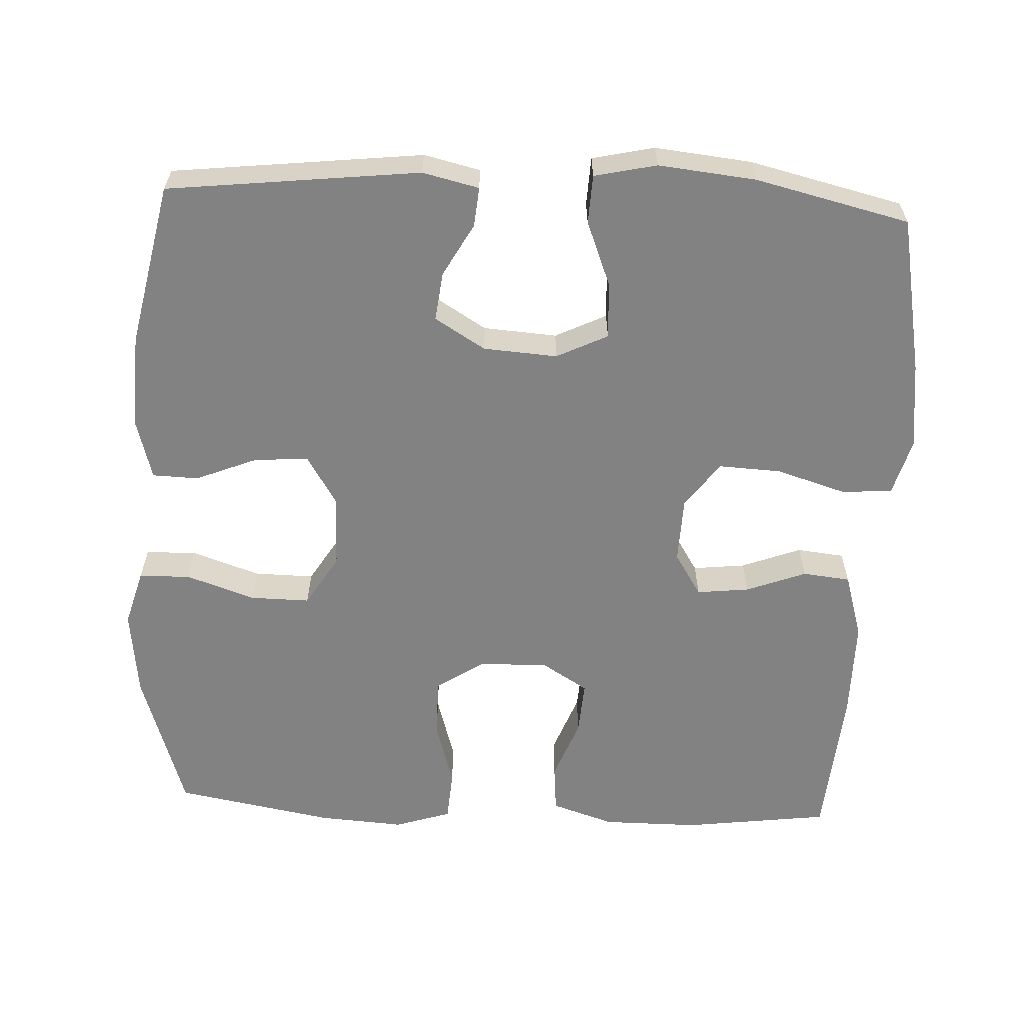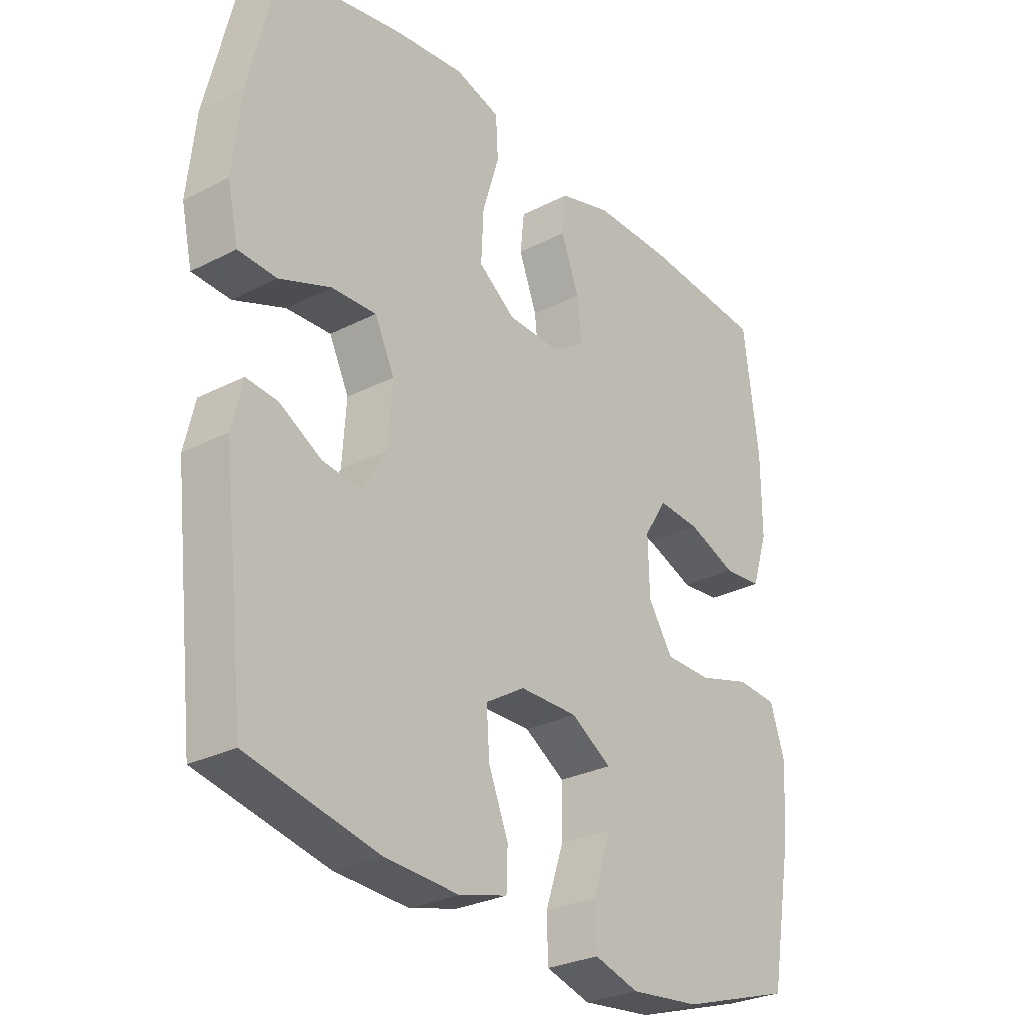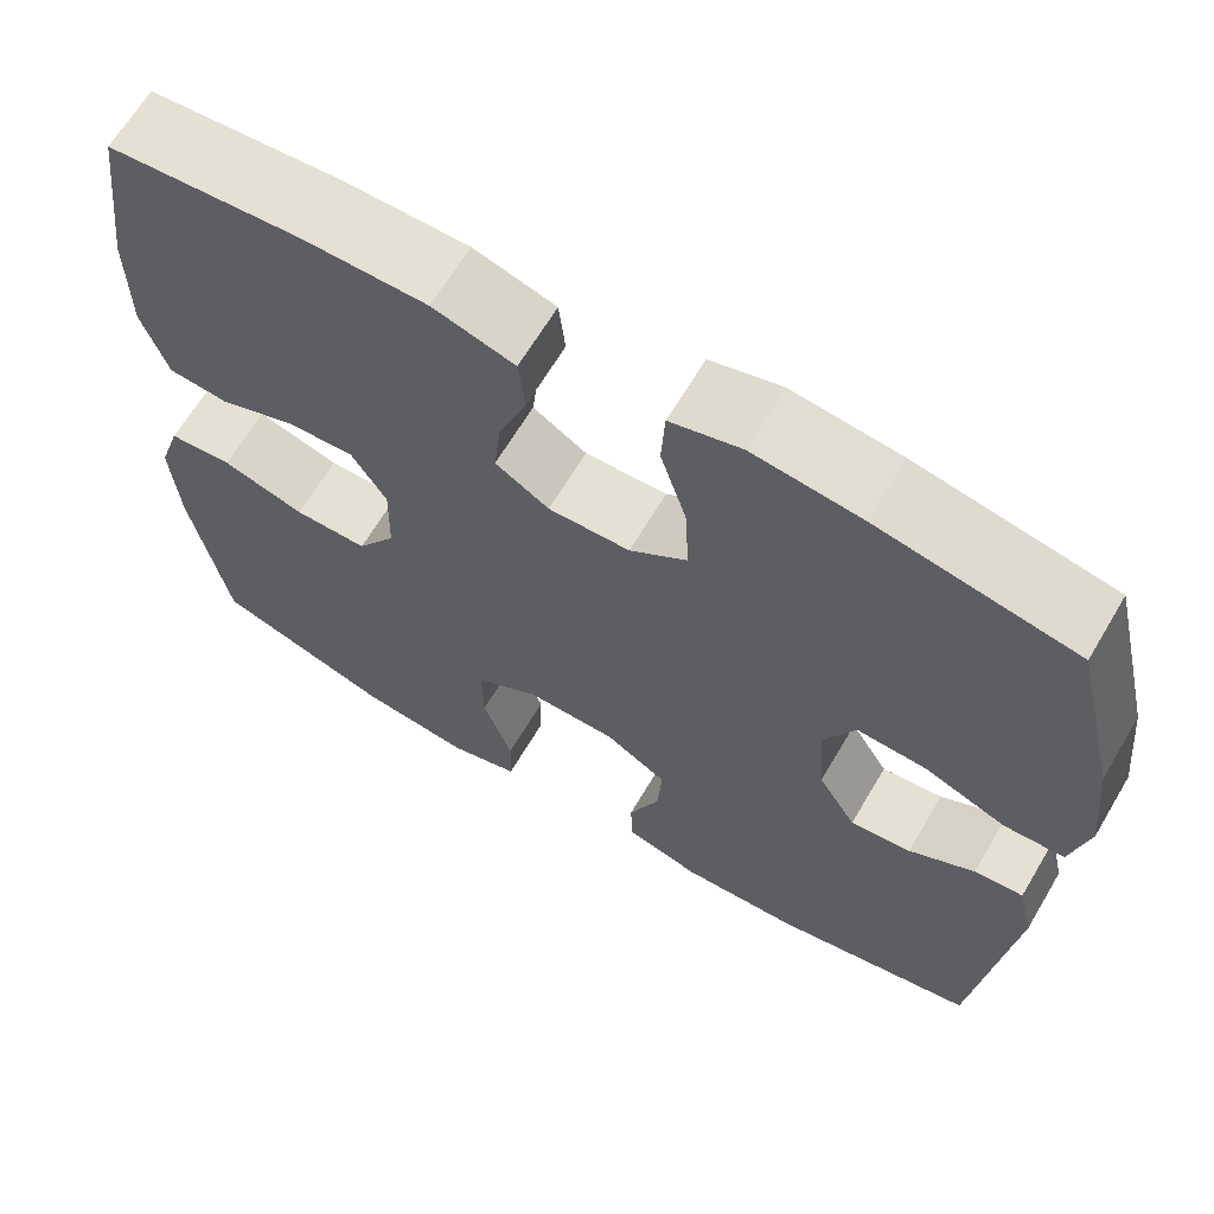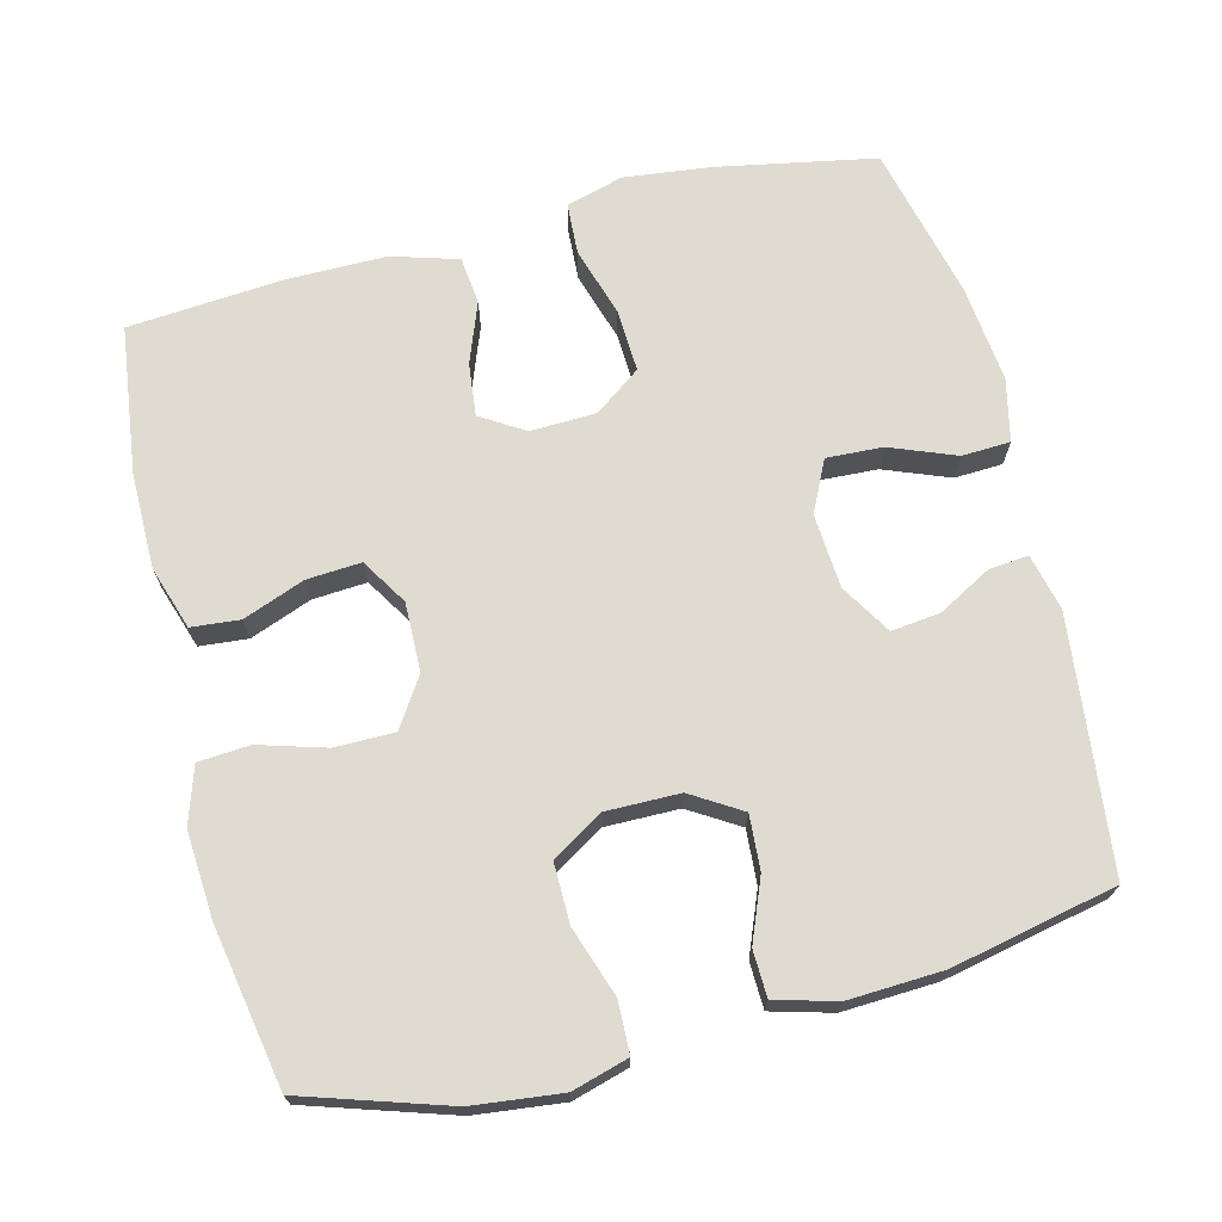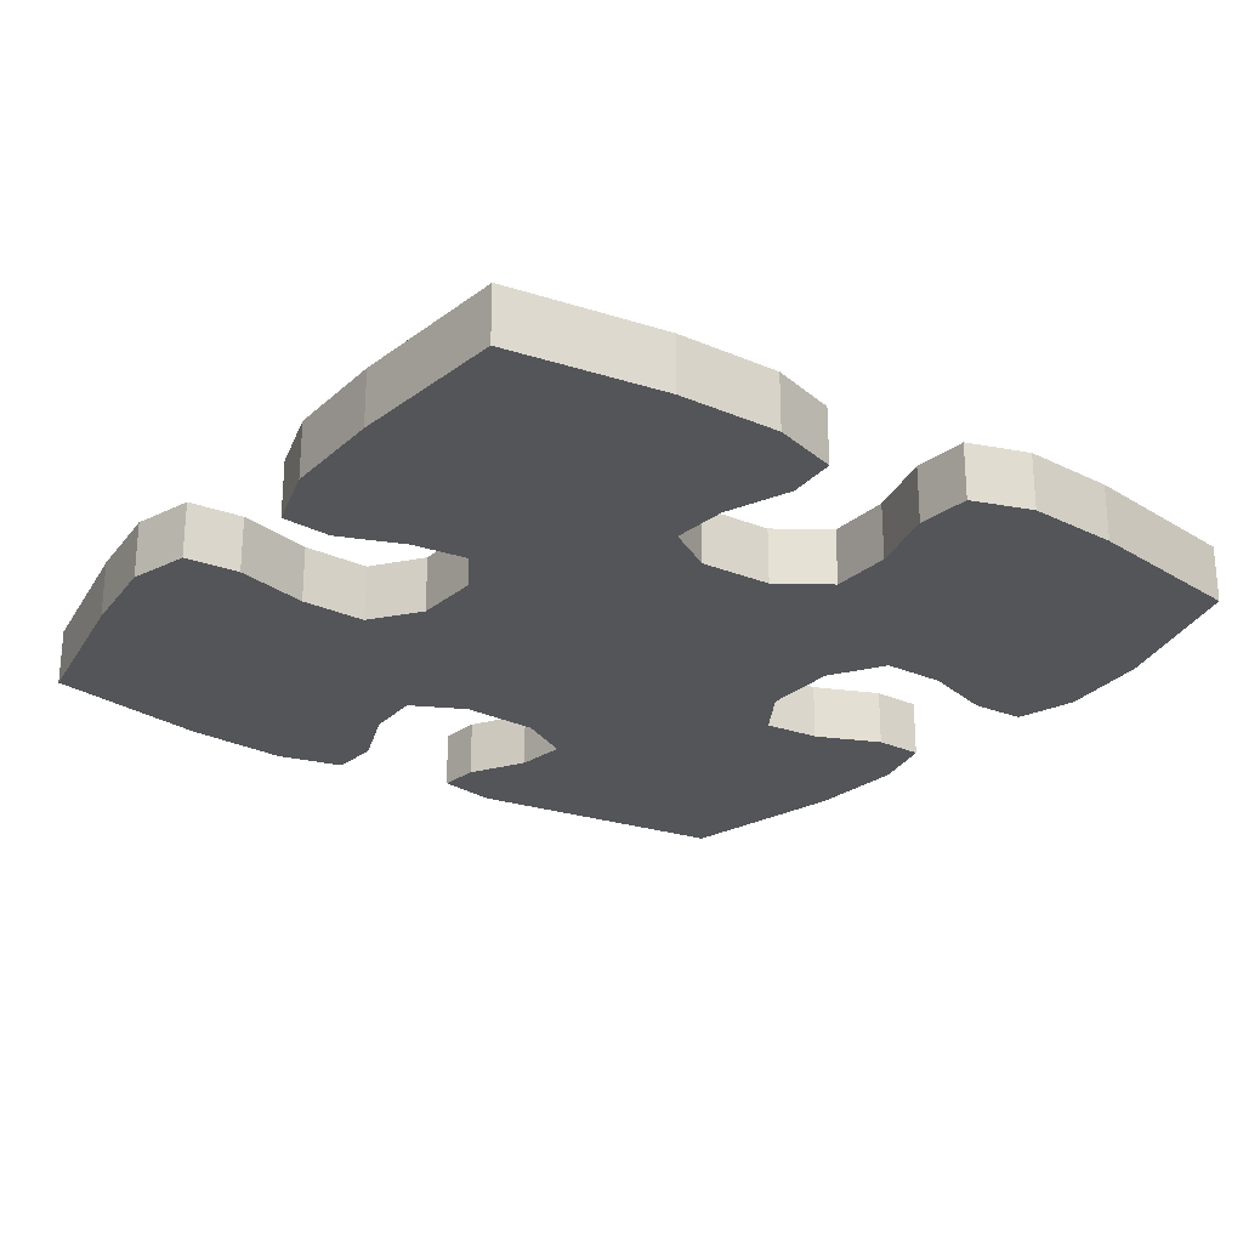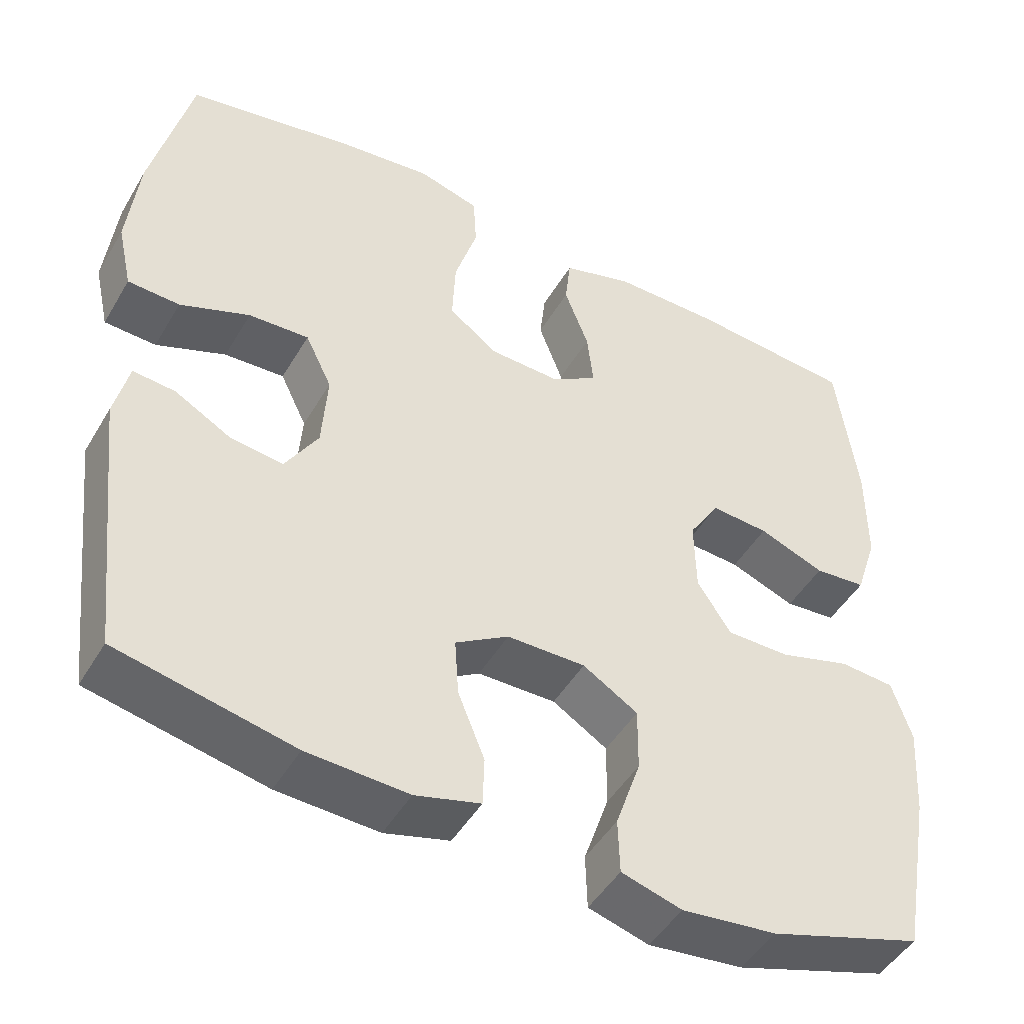
<metadata>
{"format":"obj","ext":"obj","renderer":"f3d","projection":"perspective","resolution":1024,"background":"white","views":[{"elev":-60.9,"azim":-92.7,"up":"+Y"},{"elev":-28.5,"azim":-52.4,"up":"+Z"},{"elev":65.6,"azim":-149.3,"up":"+Z"},{"elev":70.0,"azim":165.8,"up":"+Y"},{"elev":-24.5,"azim":54.8,"up":"+Y"},{"elev":-47.3,"azim":-29.2,"up":"+Z"}]}
</metadata>
<code>
v 0.5 0.07 0.5
v 0.526 0.07 0.3
v 0.526 0.07 0.168
v 0.498 0.07 0.082
v 0.432 0.07 0.076
v 0.348 0.07 0.108
v 0.274 0.07 0.113
v 0.235 0.07 0.05
v 0.237 0.07 -0.044
v 0.28 0.07 -0.11
v 0.361 0.07 -0.11
v 0.452 0.07 -0.083
v 0.522 0.07 -0.088
v 0.547 0.07 -0.165
v 0.539 0.07 -0.283
v 0.5 0.07 -0.5
v 0.304 0.07 -0.563
v 0.183 0.07 -0.577
v 0.106 0.07 -0.555
v 0.104 0.07 -0.485
v 0.136 0.07 -0.391
v 0.137 0.07 -0.309
v 0.067 0.07 -0.266
v -0.033 0.07 -0.267
v -0.101 0.07 -0.309
v -0.096 0.07 -0.383
v -0.062 0.07 -0.467
v -0.064 0.07 -0.53
v -0.147 0.07 -0.553
v -0.276 0.07 -0.547
v -0.5 0.07 -0.5
v -0.539 0.07 -0.156
v -0.521 0.07 -0.079
v -0.467 0.07 -0.084
v -0.395 0.07 -0.124
v -0.328 0.07 -0.132
v -0.286 0.07 -0.063
v -0.279 0.07 0.038
v -0.313 0.07 0.108
v -0.39 0.07 0.104
v -0.479 0.07 0.069
v -0.545 0.07 0.072
v -0.564 0.07 0.157
v -0.55 0.07 0.29
v -0.5 0.07 0.5
v -0.285 0.07 0.541
v -0.166 0.07 0.555
v -0.088 0.07 0.533
v -0.084 0.07 0.463
v -0.113 0.07 0.368
v -0.117 0.07 0.283
v -0.054 0.07 0.237
v 0.036 0.07 0.234
v 0.095 0.07 0.271
v 0.087 0.07 0.343
v 0.056 0.07 0.425
v 0.063 0.07 0.49
v 0.153 0.07 0.517
v 0.289 0.07 0.517
v 0.5 0 0.5
v 0.526 0 0.3
v 0.526 0 0.168
v 0.498 0 0.082
v 0.432 0 0.076
v 0.348 0 0.108
v 0.274 0 0.113
v 0.235 0 0.05
v 0.237 0 -0.044
v 0.28 0 -0.11
v 0.361 0 -0.11
v 0.452 0 -0.083
v 0.522 0 -0.088
v 0.547 0 -0.165
v 0.539 0 -0.283
v 0.5 0 -0.5
v 0.304 0 -0.563
v 0.183 0 -0.577
v 0.106 0 -0.555
v 0.104 0 -0.485
v 0.136 0 -0.391
v 0.137 0 -0.309
v 0.067 0 -0.266
v -0.033 0 -0.267
v -0.101 0 -0.309
v -0.096 0 -0.383
v -0.062 0 -0.467
v -0.064 0 -0.53
v -0.147 0 -0.553
v -0.276 0 -0.547
v -0.5 0 -0.5
v -0.539 0 -0.156
v -0.521 0 -0.079
v -0.467 0 -0.084
v -0.395 0 -0.124
v -0.328 0 -0.132
v -0.286 0 -0.063
v -0.279 0 0.038
v -0.313 0 0.108
v -0.39 0 0.104
v -0.479 0 0.069
v -0.545 0 0.072
v -0.564 0 0.157
v -0.55 0 0.29
v -0.5 0 0.5
v -0.285 0 0.541
v -0.166 0 0.555
v -0.088 0 0.533
v -0.084 0 0.463
v -0.113 0 0.368
v -0.117 0 0.283
v -0.054 0 0.237
v 0.036 0 0.234
v 0.095 0 0.271
v 0.087 0 0.343
v 0.056 0 0.425
v 0.063 0 0.49
v 0.153 0 0.517
v 0.289 0 0.517
f 4 5 6
f 3 4 6
f 2 3 6
f 1 2 6
f 59 1 6
f 58 59 6
f 57 58 6
f 56 57 6
f 55 56 6
f 54 55 6 7
f 53 54 7 8
f 52 53 8 9
f 51 52 9 10
f 48 49 50
f 47 48 50
f 46 47 50
f 45 46 50
f 44 45 50
f 43 44 50
f 42 43 50
f 41 42 50
f 40 41 50
f 39 40 50 51
f 38 39 51 10
f 33 34 35
f 32 33 35
f 31 32 35
f 30 31 35
f 29 30 35
f 28 29 35
f 27 28 35
f 26 27 35
f 25 26 35 36
f 24 25 36 37
f 19 20 21
f 18 19 21
f 17 18 21
f 16 17 21
f 15 16 21
f 14 15 21
f 13 14 21
f 12 13 21
f 11 12 21
f 10 11 21 22
f 37 38 10
f 24 37 10
f 23 24 10
f 10 22 23
f 65 64 63
f 65 63 62
f 65 62 61
f 65 61 60
f 65 60 118
f 65 118 117
f 65 117 116
f 65 116 115
f 65 115 114
f 66 65 114 113
f 67 66 113 112
f 68 67 112 111
f 69 68 111 110
f 109 108 107
f 109 107 106
f 109 106 105
f 109 105 104
f 109 104 103
f 109 103 102
f 109 102 101
f 109 101 100
f 109 100 99
f 110 109 99 98
f 69 110 98 97
f 94 93 92
f 94 92 91
f 94 91 90
f 94 90 89
f 94 89 88
f 94 88 87
f 94 87 86
f 94 86 85
f 95 94 85 84
f 96 95 84 83
f 80 79 78
f 80 78 77
f 80 77 76
f 80 76 75
f 80 75 74
f 80 74 73
f 80 73 72
f 80 72 71
f 80 71 70
f 81 80 70 69
f 69 97 96
f 69 96 83
f 69 83 82
f 82 81 69
f 1 60 61 2
f 2 61 62 3
f 3 62 63 4
f 4 63 64 5
f 5 64 65 6
f 6 65 66 7
f 7 66 67 8
f 8 67 68 9
f 9 68 69 10
f 10 69 70 11
f 11 70 71 12
f 12 71 72 13
f 13 72 73 14
f 14 73 74 15
f 15 74 75 16
f 16 75 76 17
f 17 76 77 18
f 18 77 78 19
f 19 78 79 20
f 20 79 80 21
f 21 80 81 22
f 22 81 82 23
f 23 82 83 24
f 24 83 84 25
f 25 84 85 26
f 26 85 86 27
f 27 86 87 28
f 28 87 88 29
f 29 88 89 30
f 30 89 90 31
f 31 90 91 32
f 32 91 92 33
f 33 92 93 34
f 34 93 94 35
f 35 94 95 36
f 36 95 96 37
f 37 96 97 38
f 38 97 98 39
f 39 98 99 40
f 40 99 100 41
f 41 100 101 42
f 42 101 102 43
f 43 102 103 44
f 44 103 104 45
f 45 104 105 46
f 46 105 106 47
f 47 106 107 48
f 48 107 108 49
f 49 108 109 50
f 50 109 110 51
f 51 110 111 52
f 52 111 112 53
f 53 112 113 54
f 54 113 114 55
f 55 114 115 56
f 56 115 116 57
f 57 116 117 58
f 58 117 118 59
f 59 118 60 1

</code>
